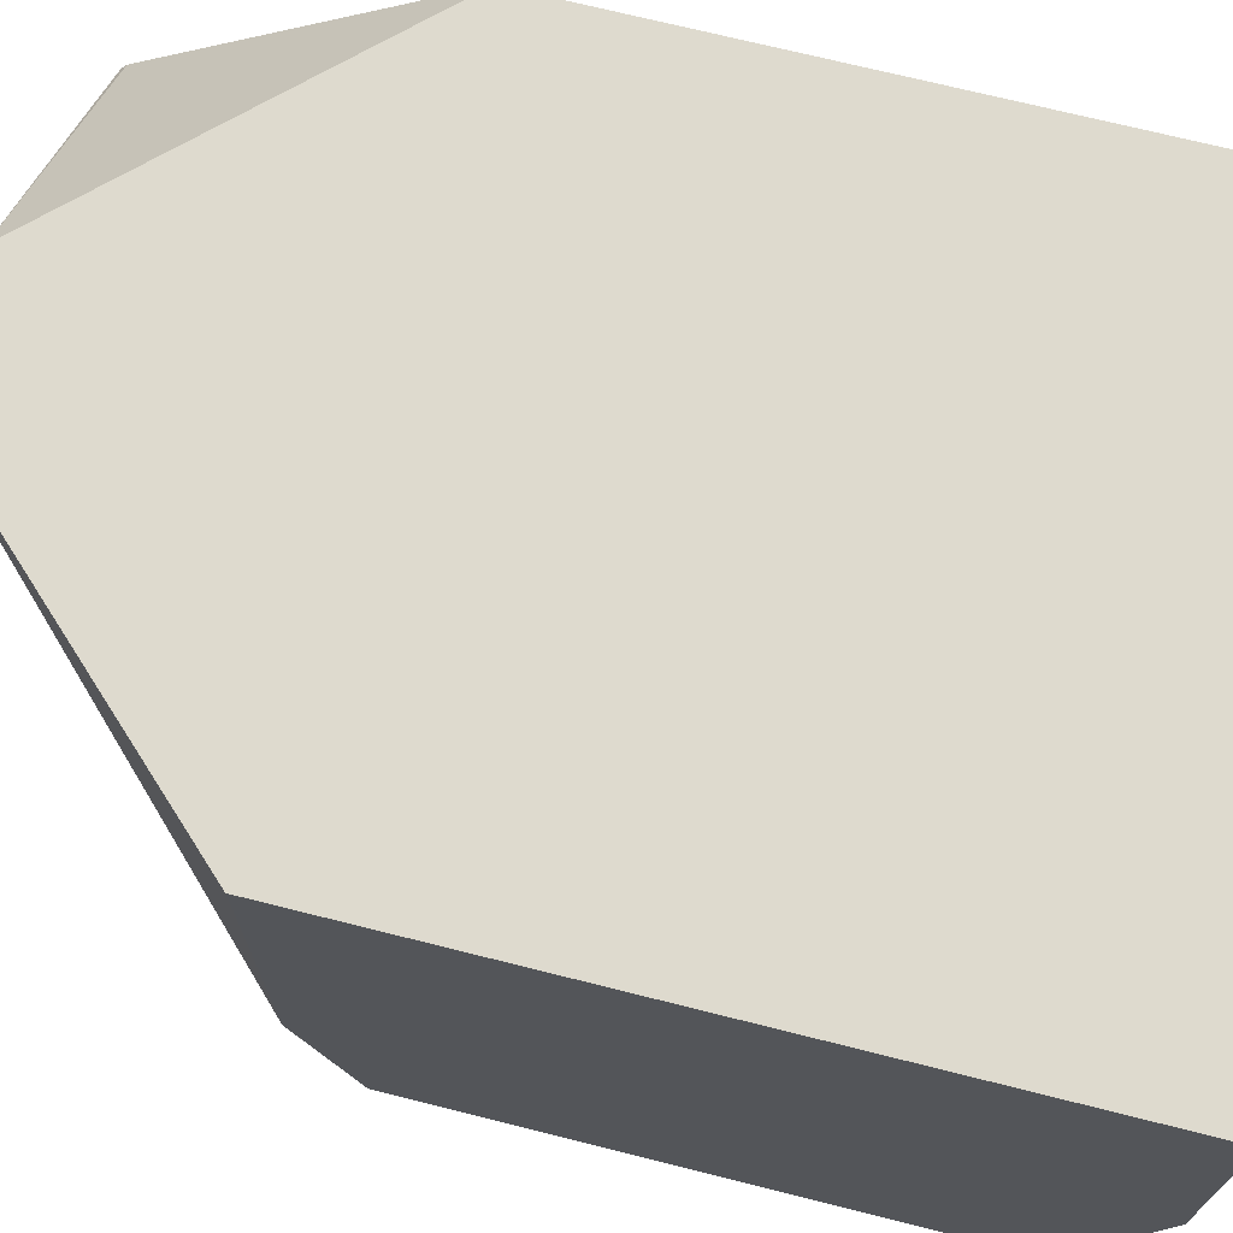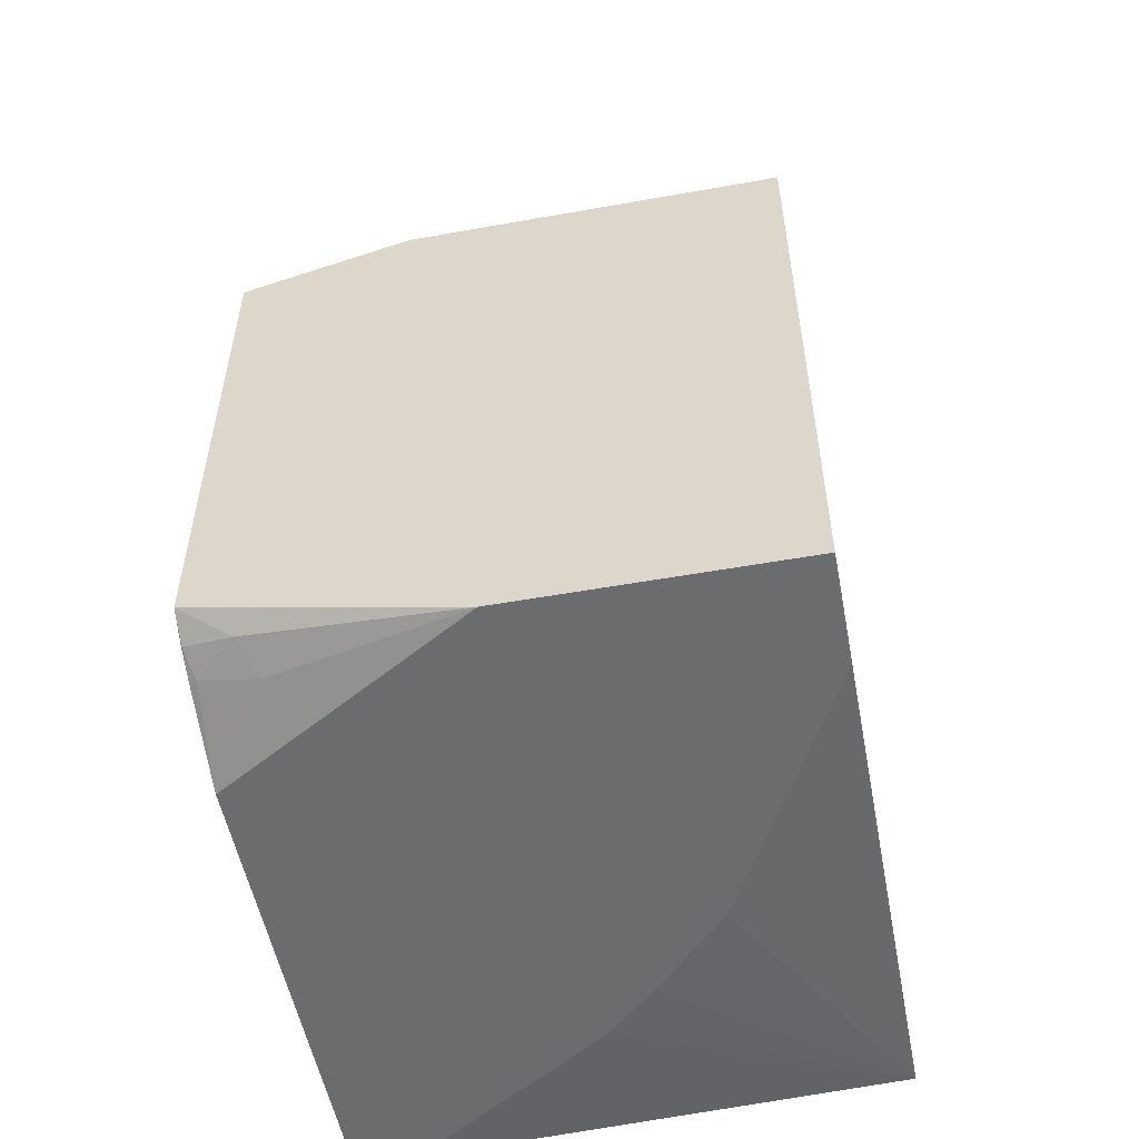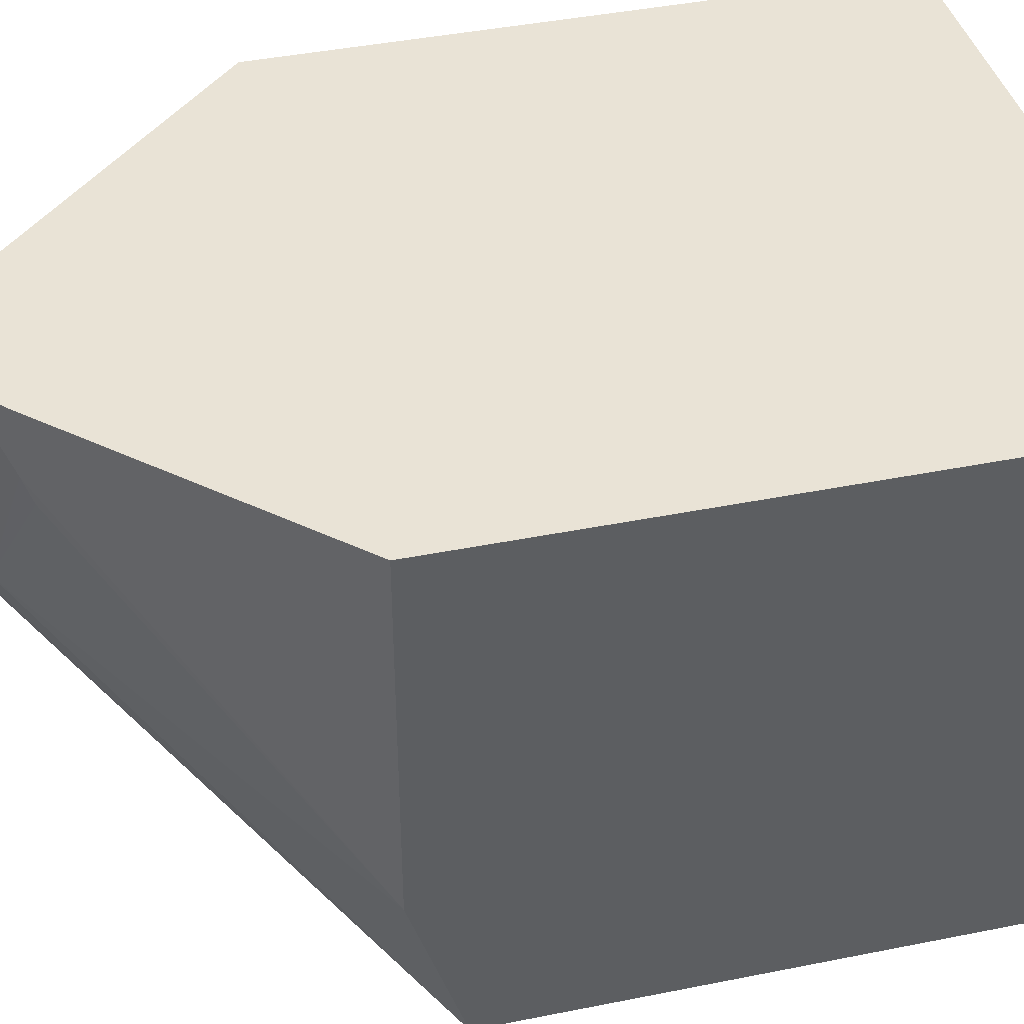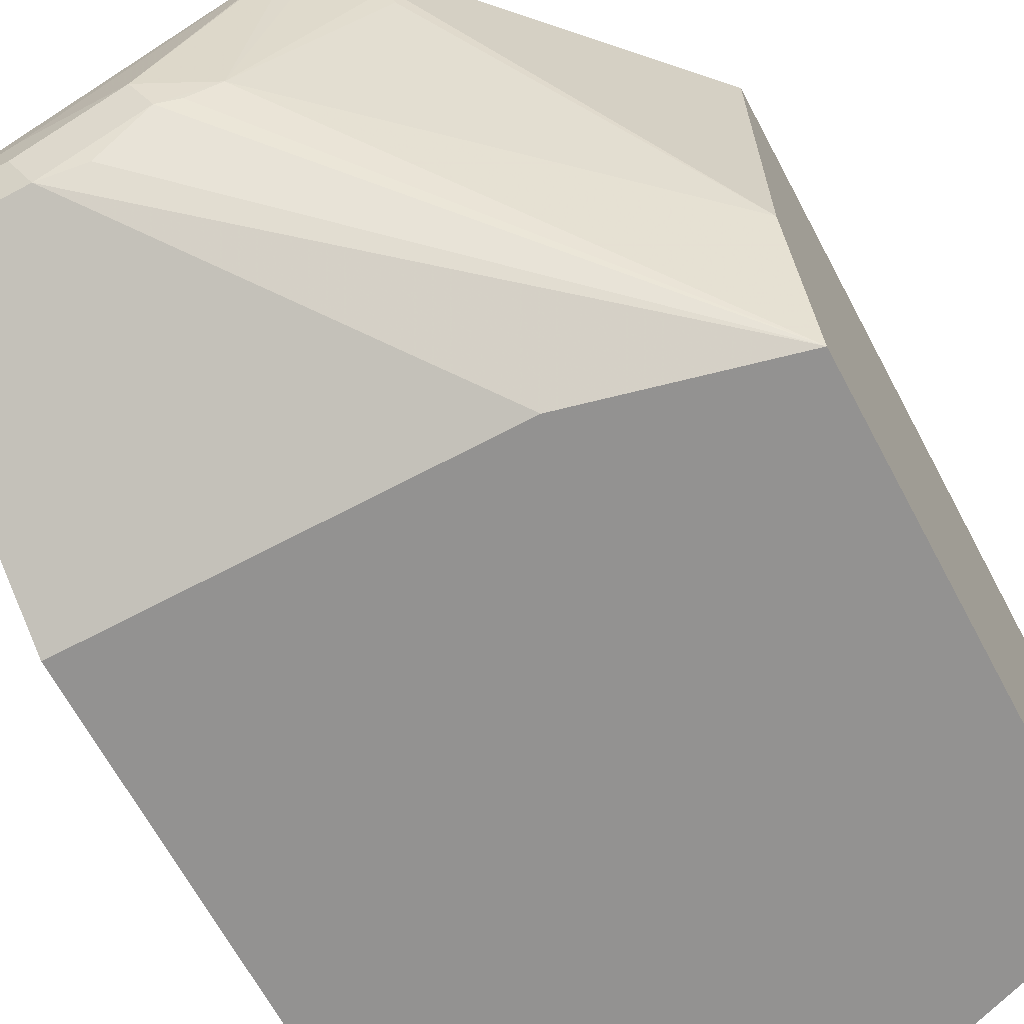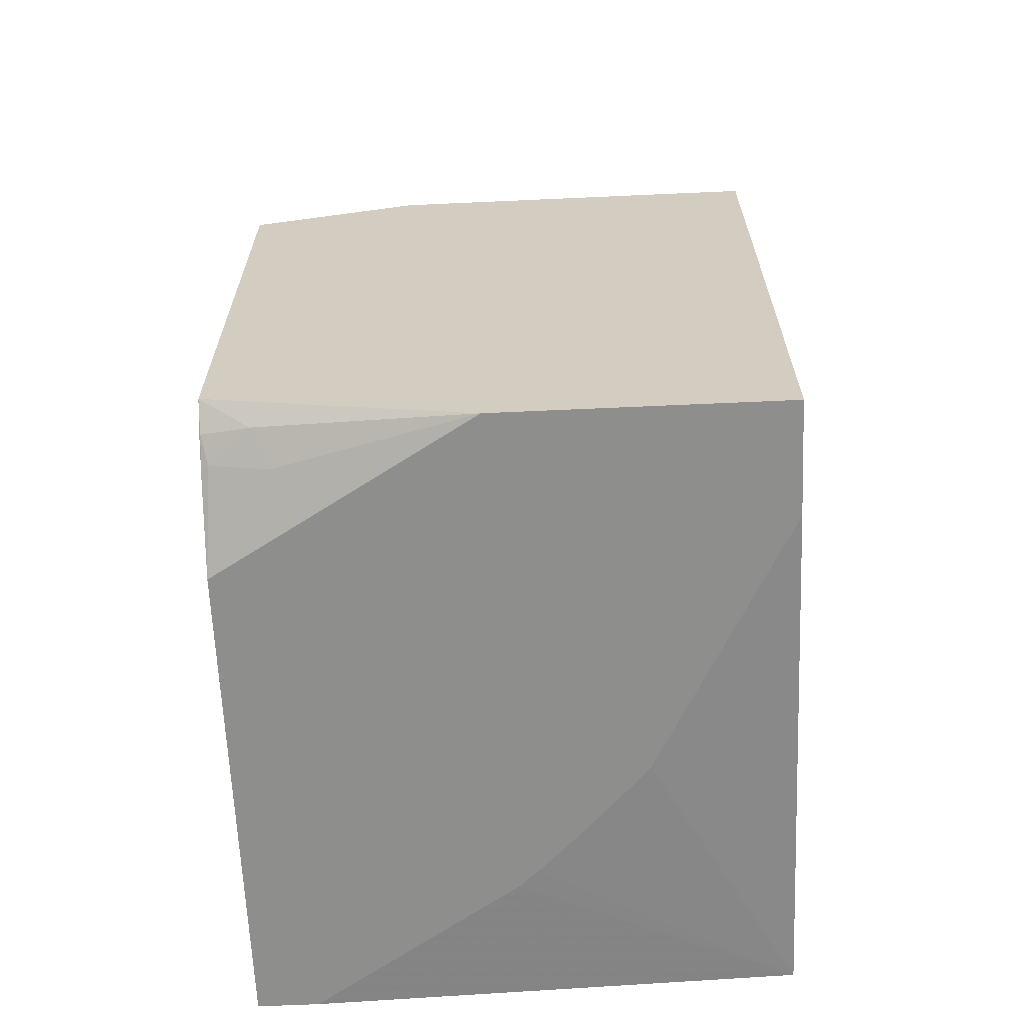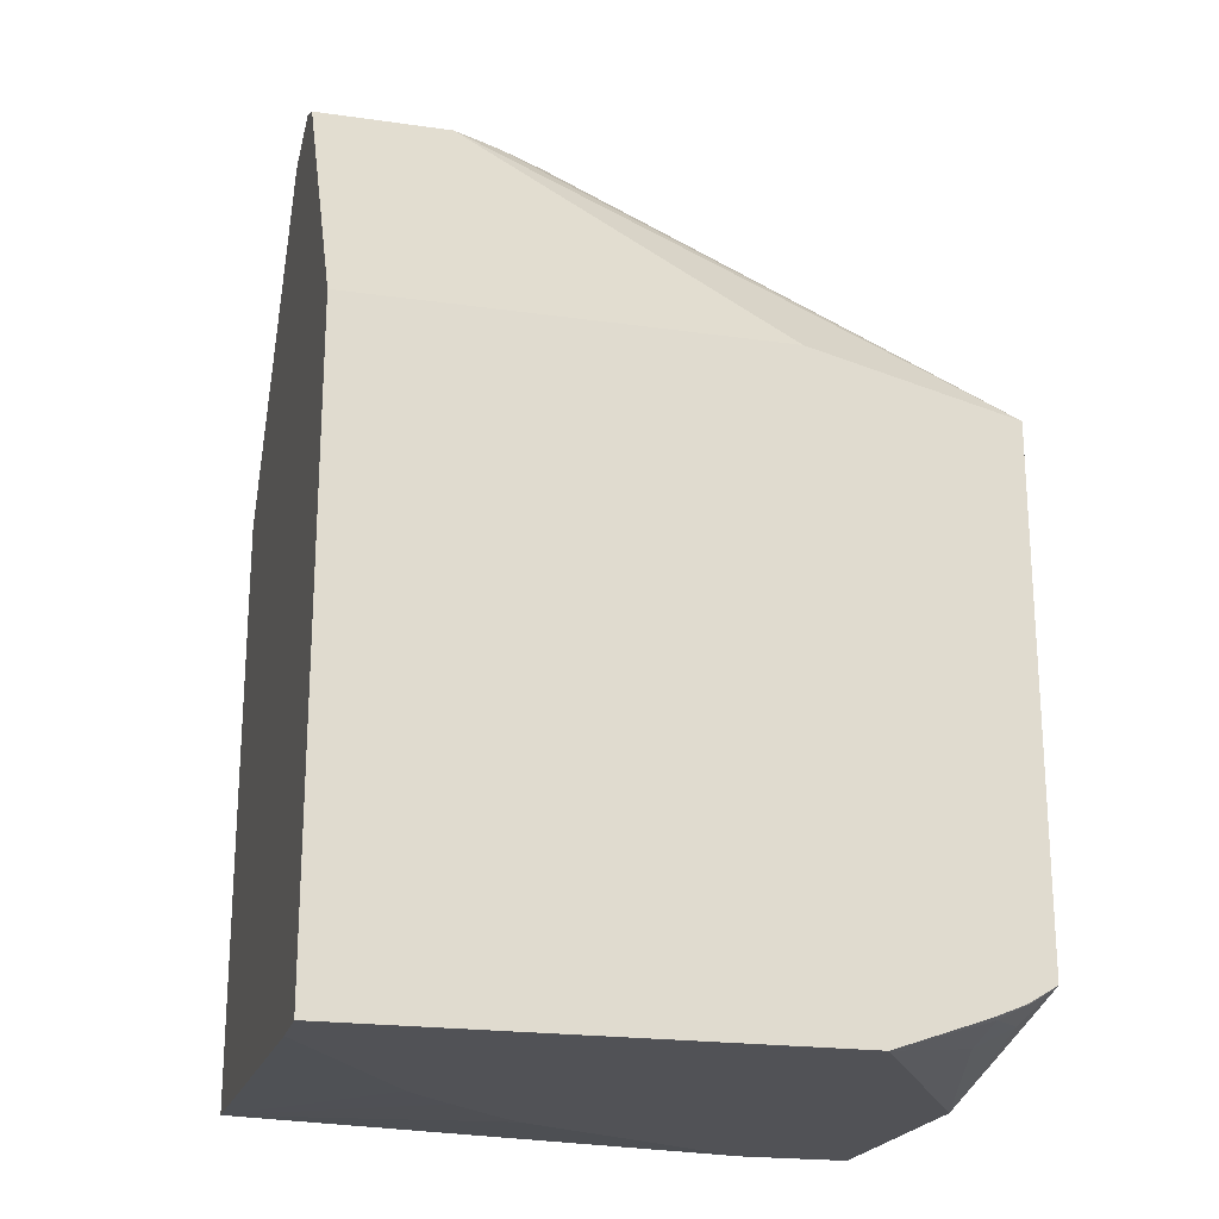
<metadata>
{"format":"obj","ext":"obj","renderer":"f3d","projection":"perspective","resolution":1024,"background":"white","views":[{"elev":71.1,"azim":-75.9,"up":"+Z"},{"elev":-53.6,"azim":-79.2,"up":"+Y"},{"elev":42.3,"azim":-103.5,"up":"+Z"},{"elev":-66.5,"azim":-151.9,"up":"+Z"},{"elev":-64.8,"azim":-87.4,"up":"+Y"},{"elev":-21.2,"azim":165.8,"up":"+Y"}]}
</metadata>
<code>
v 0.2307 0.3167 0.09315
v 0.2307 0.3115 0.1189
v 0.2307 0.3105 0.08073
v 0.1863 0.3167 0.09315
v 0.1863 0.3167 0.1118
v 0.106 0.3103 0.2107
v 0.2307 0.3093 0.1222
v 0.1353 0.3029 0.2107
v 0.1801 0.3105 0.08073
v 0.2307 0.2049 0.01361
v 0.149 0.3167 0.1118
v 0.1048 0.3099 0.2107
v 0.2307 0.2049 0.2107
v 0.163 0.3073 0.08384
v 0.1428 0.3105 0.09937
v 0.07452 0.2049 0.01361
v -0.000865 0.1863 0.01361
v 0.2307 -0.02555 0.01361
v 0.1242 0.3043 0.1118
v 0.09693 0.3056 0.2107
v 0.2307 -0.01862 0.2107
v 0.1351 0.3073 0.1025
v -0.000865 -0.002806 0.01361
v -0.000865 0.2049 0.07452
v 0.2307 -0.02555 0.03587
v 0.05469 -0.02555 0.01361
v 0.07919 0.2887 0.177
v 0.08073 0.2918 0.1863
v 0.09283 0.3032 0.2107
v 0.04016 -0.02555 0.2107
v 0.1344 -0.02555 0.1595
v 0.141 -0.02555 0.1536
v 0.1637 -0.02555 0.1314
v 0.1759 -0.02555 0.1187
v 0.182 -0.02555 0.1118
v -0.000865 -0.008869 0.03813
v 0.009629 -0.009137 0.01361
v 0.009334 -0.009305 0.01398
v 0.006229 -0.01239 0.03105
v -0.000865 0.2049 0.2107
v -0.000865 -0.02555 0.1074
v 0.01865 -0.01862 0.03726
v 0.01865 -0.01396 0.01631
v 0.02135 -0.01396 0.01361
v 0.08073 0.2918 0.2107
v -0.000865 -0.02555 0.2107
f 18 33 32
f 19 27 28
f 18 41 26
f 18 46 41
f 18 30 46
f 18 31 30
f 19 28 29
f 18 32 31
f 18 34 33
f 17 24 19
f 18 25 35
f 17 19 22
f 17 40 24
f 17 46 40
f 17 41 46
f 39 42 41
f 17 23 36
f 19 29 20
f 18 35 34
f 19 24 27
f 15 17 22
f 21 31 32
f 39 43 42
f 38 43 39
f 38 44 43
f 37 44 38
f 36 39 41
f 28 45 29
f 26 43 44
f 26 42 43
f 26 41 42
f 24 45 28
f 24 40 45
f 24 28 27
f 23 39 36
f 23 38 39
f 23 37 38
f 21 35 25
f 21 34 35
f 21 33 34
f 21 32 33
f 21 30 31
f 15 22 19
f 17 36 41
f 12 19 20
f 4 15 11
f 4 9 15
f 3 16 9
f 3 10 16
f 2 8 7
f 2 6 8
f 1 6 2
f 1 5 6
f 1 11 5
f 1 4 11
f 1 3 9
f 1 10 3
f 1 18 10
f 1 25 18
f 1 21 25
f 1 13 21
f 1 7 13
f 1 2 7
f 14 17 15
f 5 11 6
f 6 11 12
f 1 9 4
f 6 20 29
f 6 12 20
f 11 19 12
f 11 15 19
f 10 17 16
f 10 23 17
f 10 37 23
f 10 26 44
f 10 18 26
f 9 17 14
f 10 44 37
f 9 14 15
f 7 8 13
f 6 13 8
f 6 21 13
f 6 30 21
f 6 46 30
f 6 40 46
f 6 45 40
f 9 16 17
f 6 29 45

</code>
